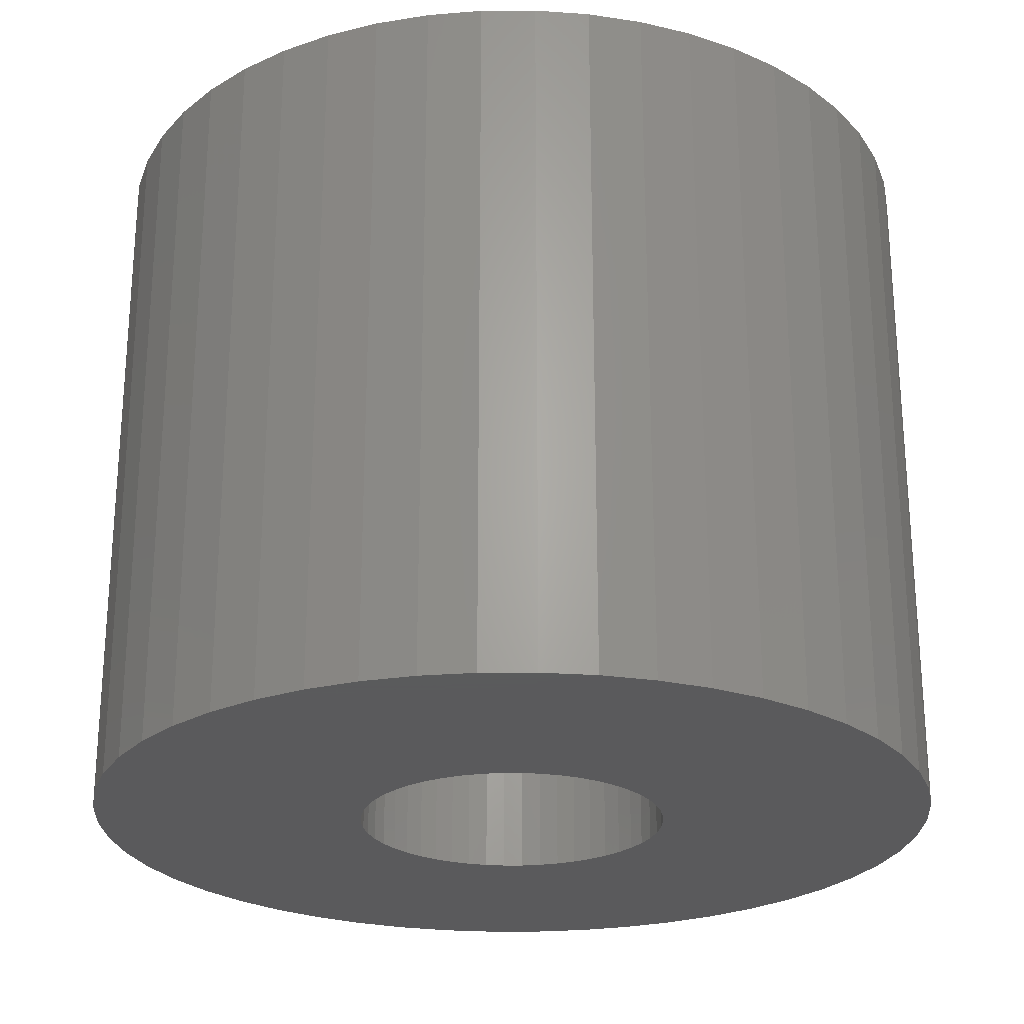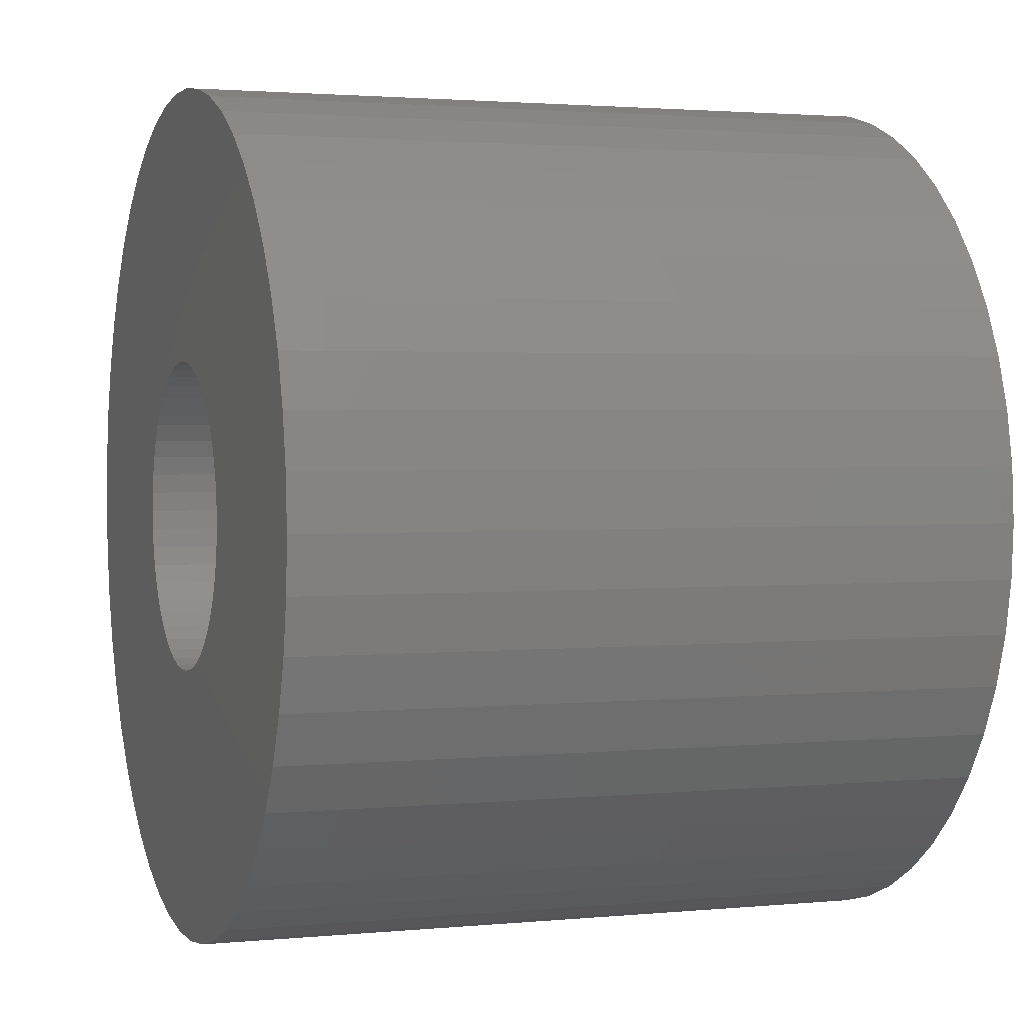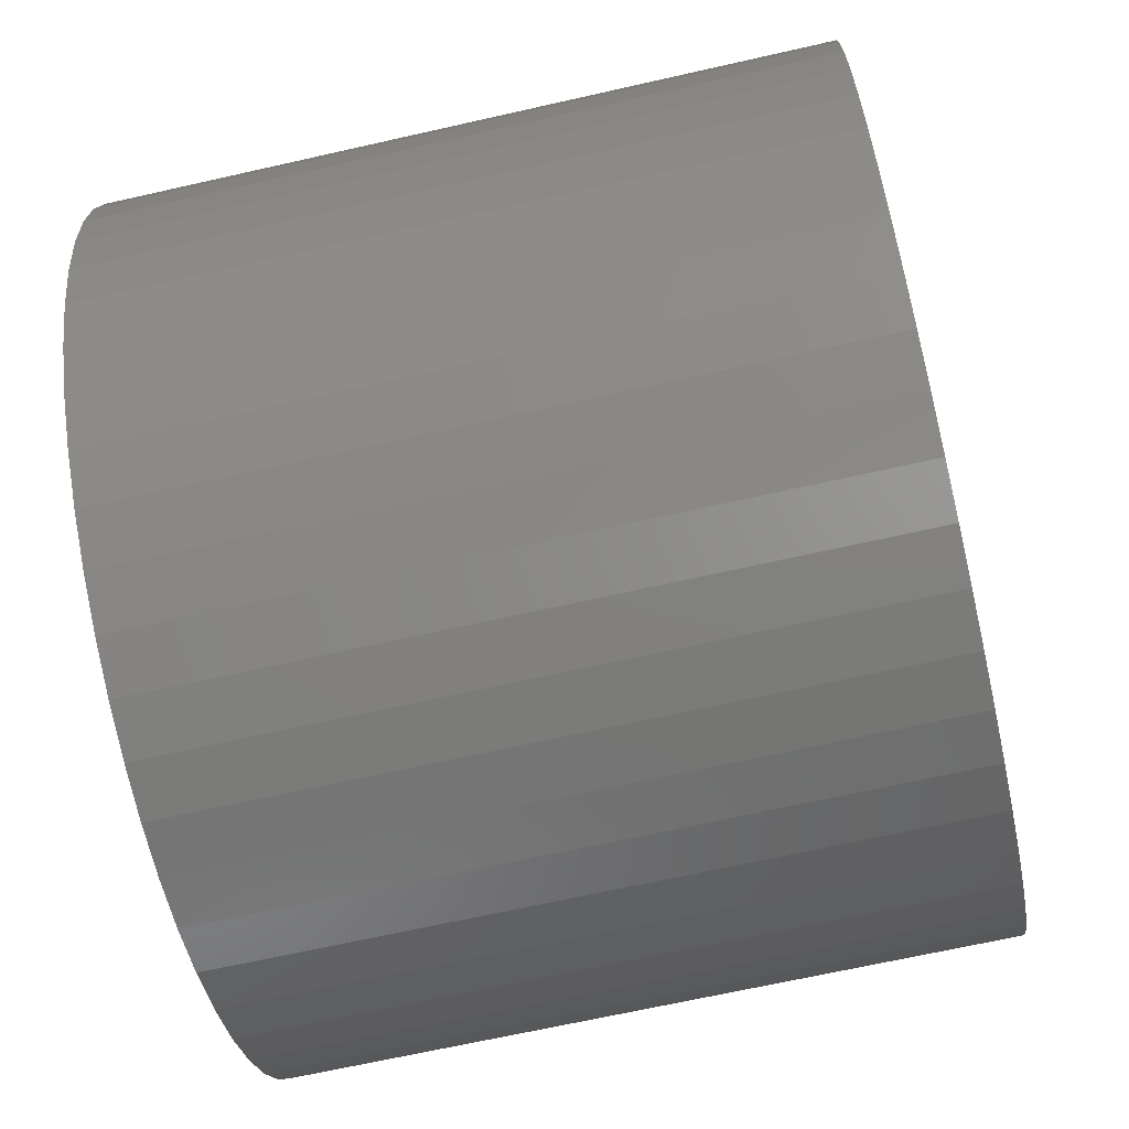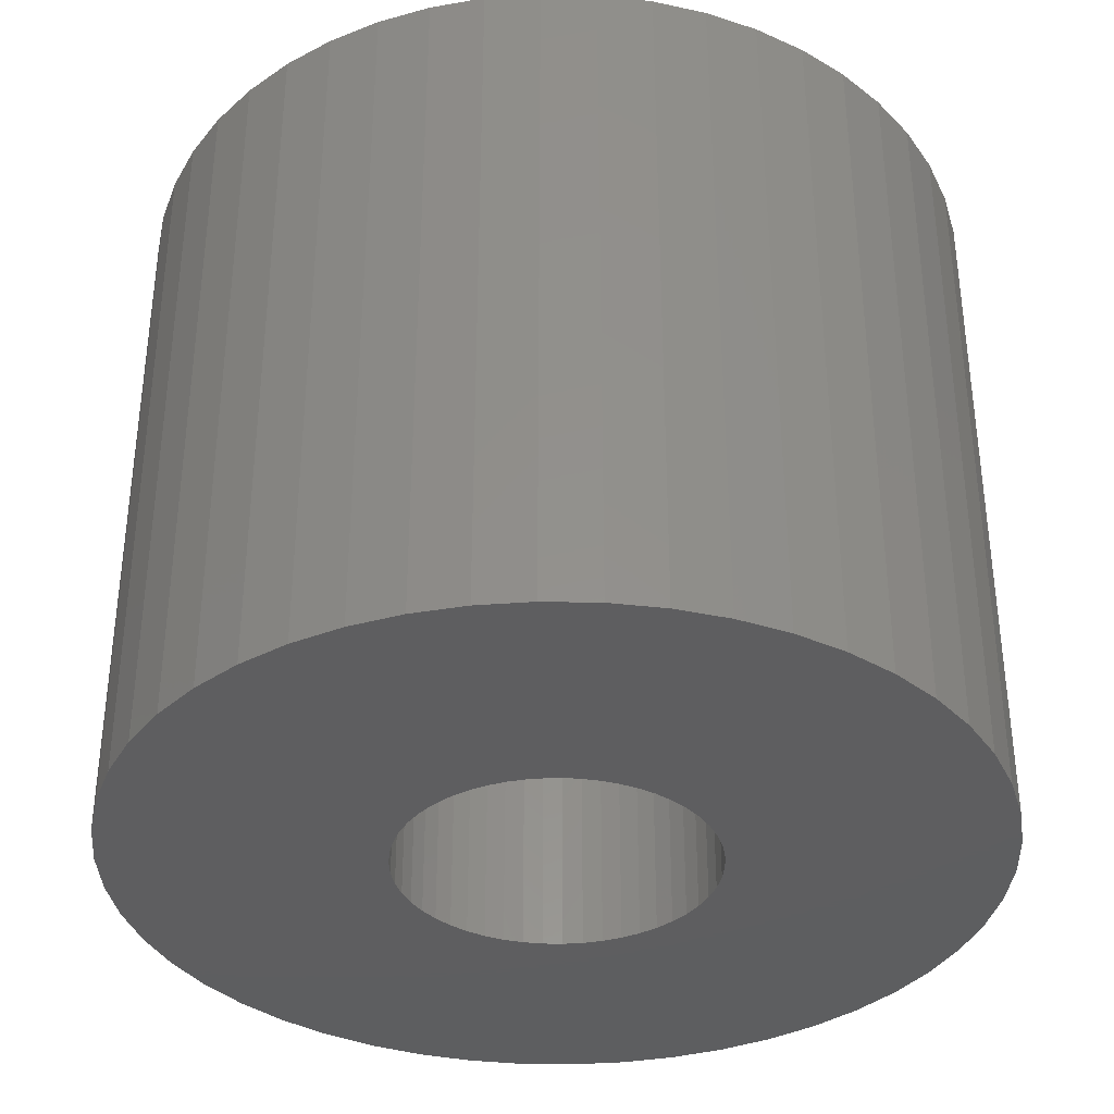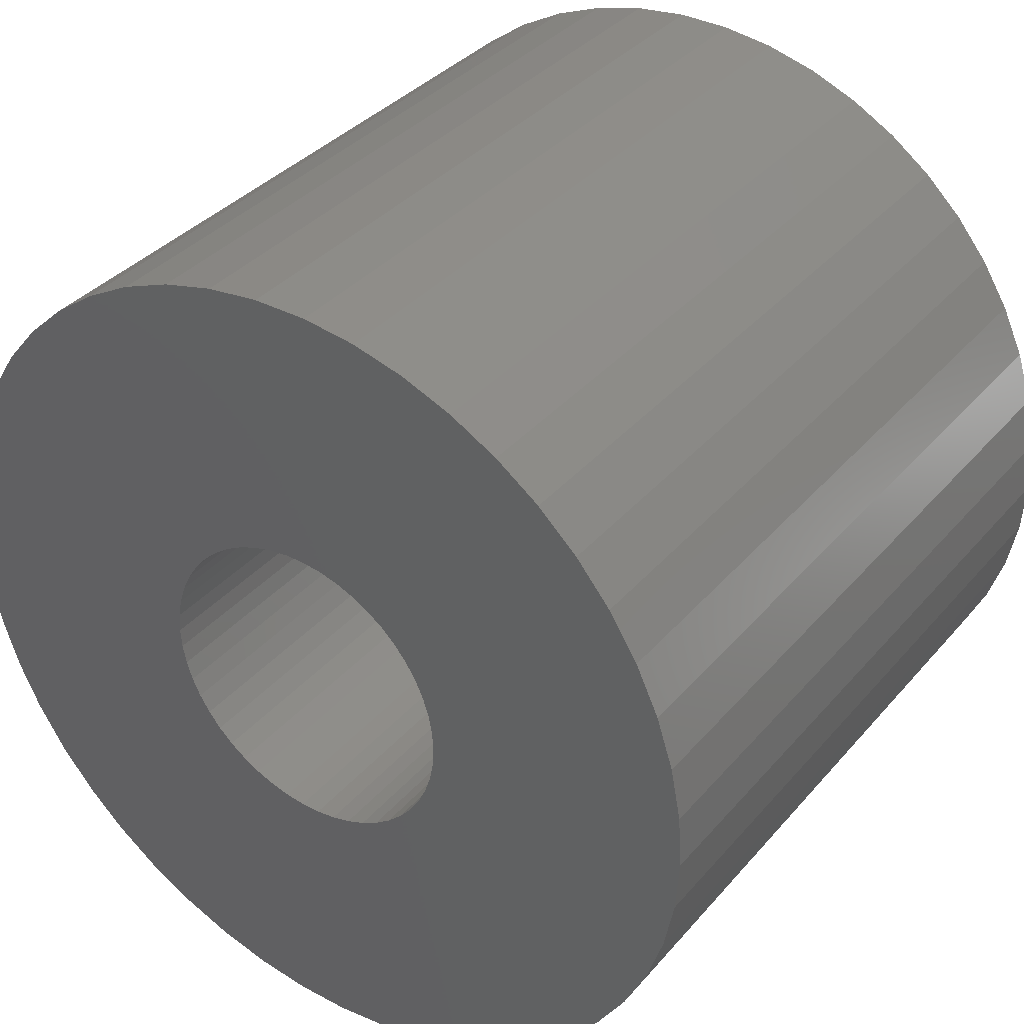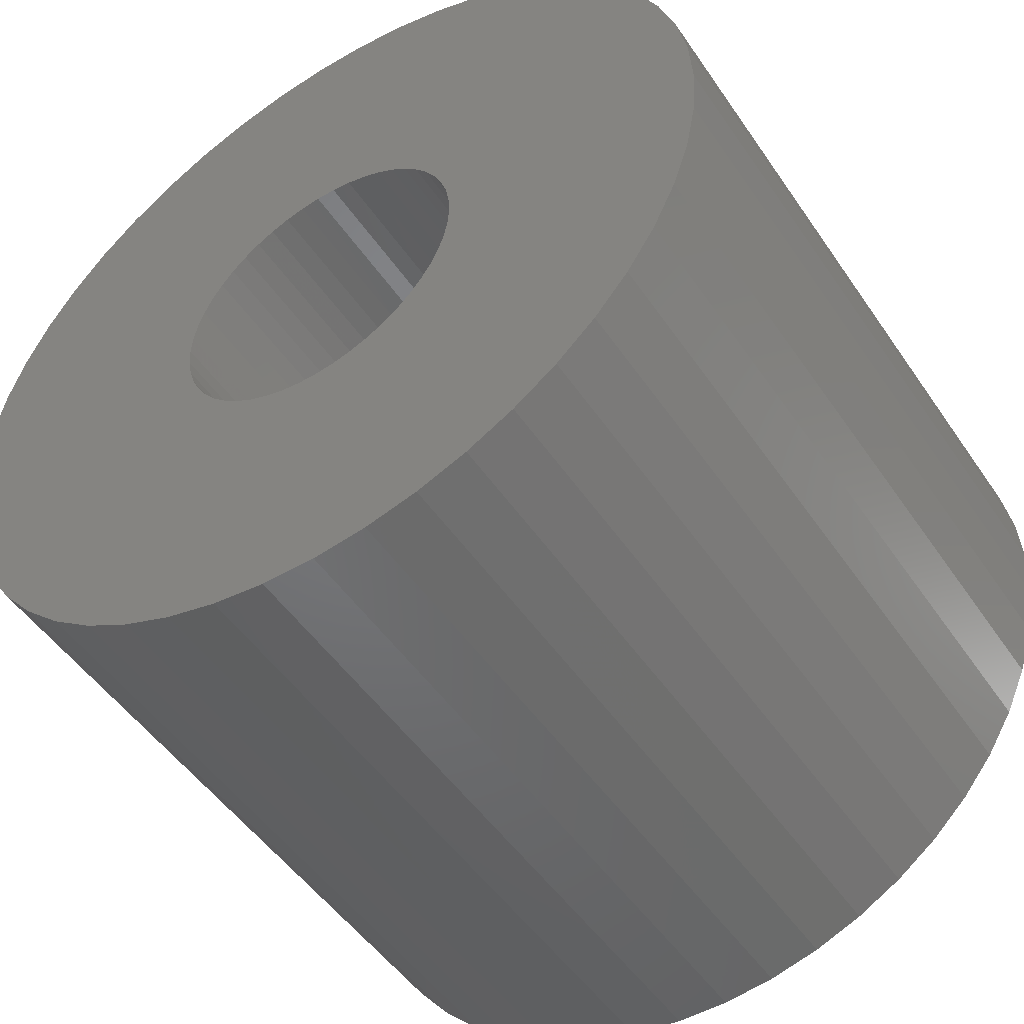
<metadata>
{"format":"stl","ext":"stl","renderer":"f3d","projection":"perspective","resolution":1024,"background":"white","views":[{"elev":-24.8,"azim":-21.1,"up":"+Z"},{"elev":2.1,"azim":70.8,"up":"+Y"},{"elev":-67.2,"azim":102.8,"up":"+Y"},{"elev":-35.8,"azim":-73.5,"up":"+Z"},{"elev":36.0,"azim":34.9,"up":"+Y"},{"elev":-49.7,"azim":32.9,"up":"+Y"}]}
</metadata>
<code>
# stl→obj: 200 verts, 400 faces
v 4.25 0 3.5
v 4.216 0.5327 -3.5
v 4.216 0.5327 3.5
v 4.25 0 -3.5
v -4.25 0 -3.5
v -4.216 0.5327 3.5
v -4.216 0.5327 -3.5
v -4.25 0 3.5
v 0.2669 4.242 -3.5
v -0.2669 4.242 3.5
v 0.2669 4.242 3.5
v -0.2669 4.242 -3.5
v 3.098 2.909 -3.5
v 2.709 3.275 3.5
v 3.098 2.909 3.5
v 2.709 3.275 -3.5
v -2.709 3.275 -3.5
v -3.098 2.909 3.5
v -2.709 3.275 3.5
v -3.098 2.909 -3.5
v -1.313 4.042 -3.5
v -1.81 3.846 3.5
v -1.313 4.042 3.5
v -1.81 3.846 -3.5
v 3.952 1.565 3.5
v 3.724 2.047 -3.5
v 3.724 2.047 3.5
v 3.952 1.565 -3.5
v 4.116 1.057 -3.5
v 4.116 1.057 3.5
v 3.438 2.498 -3.5
v 3.438 2.498 3.5
v 1.81 3.846 -3.5
v 1.313 4.042 3.5
v 1.81 3.846 3.5
v 1.313 4.042 -3.5
v 0.7964 4.175 3.5
v 0.7964 4.175 -3.5
v 2.277 3.588 3.5
v 2.277 3.588 -3.5
v -3.952 1.565 -3.5
v -3.724 2.047 3.5
v -3.724 2.047 -3.5
v -3.952 1.565 3.5
v -3.438 2.498 3.5
v -3.438 2.498 -3.5
v -4.116 1.057 -3.5
v -4.116 1.057 3.5
v -2.277 3.588 3.5
v -2.277 3.588 -3.5
v -0.7964 4.175 3.5
v -0.7964 4.175 -3.5
v 3.438 -2.498 3.5
v 3.724 -2.047 -3.5
v 3.724 -2.047 3.5
v 3.438 -2.498 -3.5
v 4.216 -0.5327 3.5
v 4.216 -0.5327 -3.5
v -1.313 -4.042 -3.5
v -0.7964 -4.175 3.5
v -1.313 -4.042 3.5
v -0.7964 -4.175 -3.5
v -3.724 -2.047 -3.5
v -3.952 -1.565 3.5
v -3.952 -1.565 -3.5
v -3.724 -2.047 3.5
v 0.2669 -4.242 -3.5
v 0.7964 -4.175 3.5
v 0.2669 -4.242 3.5
v 0.7964 -4.175 -3.5
v 2.277 -3.588 -3.5
v 2.709 -3.275 3.5
v 2.277 -3.588 3.5
v 2.709 -3.275 -3.5
v 4.116 -1.057 3.5
v 4.116 -1.057 -3.5
v -0.2669 -4.242 3.5
v -0.2669 -4.242 -3.5
v -3.438 -2.498 -3.5
v -3.438 -2.498 3.5
v -4.116 -1.057 3.5
v -4.116 -1.057 -3.5
v 1.81 -3.846 -3.5
v 1.81 -3.846 3.5
v 1.55 0 3.5
v 1.538 0.1943 3.5
v 1.501 0.3855 3.5
v 1.538 -0.1943 3.5
v 1.441 0.5706 3.5
v 1.358 0.7467 3.5
v 1.501 -0.3855 3.5
v 1.254 0.9111 3.5
v 3.952 -1.565 3.5
v 1.13 1.061 3.5
v 1.441 -0.5706 3.5
v 0.988 1.194 3.5
v 0.8305 1.309 3.5
v 1.358 -0.7467 3.5
v 0.66 1.402 3.5
v 0.479 1.474 3.5
v 0.2904 1.523 3.5
v 0.09732 1.547 3.5
v -0.09732 1.547 3.5
v -0.2904 1.523 3.5
v -0.479 1.474 3.5
v -0.66 1.402 3.5
v -0.8305 1.309 3.5
v -0.988 1.194 3.5
v -1.13 1.061 3.5
v -1.254 0.9111 3.5
v -1.358 0.7467 3.5
v 1.254 -0.9111 3.5
v 3.098 -2.909 3.5
v 1.13 -1.061 3.5
v 0.988 -1.194 3.5
v 0.8305 -1.309 3.5
v 0.66 -1.402 3.5
v 1.313 -4.042 3.5
v 0.479 -1.474 3.5
v 0.2904 -1.523 3.5
v 0.09732 -1.547 3.5
v -0.09732 -1.547 3.5
v -0.2904 -1.523 3.5
v -0.479 -1.474 3.5
v -0.66 -1.402 3.5
v -1.81 -3.846 3.5
v -0.8305 -1.309 3.5
v -2.277 -3.588 3.5
v -0.988 -1.194 3.5
v -2.709 -3.275 3.5
v -1.13 -1.061 3.5
v -3.098 -2.909 3.5
v -1.254 -0.9111 3.5
v -1.358 -0.7467 3.5
v -1.441 -0.5706 3.5
v -1.501 -0.3855 3.5
v -1.538 -0.1943 3.5
v -4.216 -0.5327 3.5
v -1.55 0 3.5
v -1.441 0.5706 3.5
v -1.501 0.3855 3.5
v -1.538 0.1943 3.5
v 3.952 -1.565 -3.5
v -1.81 -3.846 -3.5
v -3.098 -2.909 -3.5
v -4.216 -0.5327 -3.5
v 3.098 -2.909 -3.5
v -2.277 -3.588 -3.5
v -2.709 -3.275 -3.5
v 1.55 0 -3.5
v 1.538 -0.1943 -3.5
v 1.501 -0.3855 -3.5
v 1.538 0.1943 -3.5
v 1.441 -0.5706 -3.5
v 1.358 -0.7467 -3.5
v 1.501 0.3855 -3.5
v 1.254 -0.9111 -3.5
v 1.13 -1.061 -3.5
v 1.441 0.5706 -3.5
v 0.988 -1.194 -3.5
v 0.8305 -1.309 -3.5
v 1.358 0.7467 -3.5
v 0.66 -1.402 -3.5
v 1.313 -4.042 -3.5
v 0.479 -1.474 -3.5
v 0.2904 -1.523 -3.5
v 0.09732 -1.547 -3.5
v -0.09732 -1.547 -3.5
v -0.2904 -1.523 -3.5
v -0.479 -1.474 -3.5
v -0.66 -1.402 -3.5
v -0.8305 -1.309 -3.5
v -0.988 -1.194 -3.5
v -1.13 -1.061 -3.5
v -1.254 -0.9111 -3.5
v -1.358 -0.7467 -3.5
v 1.254 0.9111 -3.5
v 1.13 1.061 -3.5
v 0.988 1.194 -3.5
v 0.8305 1.309 -3.5
v 0.66 1.402 -3.5
v 0.479 1.474 -3.5
v 0.2904 1.523 -3.5
v 0.09732 1.547 -3.5
v -0.09732 1.547 -3.5
v -0.2904 1.523 -3.5
v -0.479 1.474 -3.5
v -0.66 1.402 -3.5
v -0.8305 1.309 -3.5
v -0.988 1.194 -3.5
v -1.13 1.061 -3.5
v -1.254 0.9111 -3.5
v -1.358 0.7467 -3.5
v -1.441 0.5706 -3.5
v -1.501 0.3855 -3.5
v -1.538 0.1943 -3.5
v -1.55 0 -3.5
v -1.441 -0.5706 -3.5
v -1.501 -0.3855 -3.5
v -1.538 -0.1943 -3.5
f 1 2 3
f 2 1 4
f 5 6 7
f 6 5 8
f 9 10 11
f 10 9 12
f 13 14 15
f 14 13 16
f 17 18 19
f 18 17 20
f 21 22 23
f 22 21 24
f 25 26 27
f 26 25 28
f 3 29 30
f 29 3 2
f 27 31 32
f 31 27 26
f 33 34 35
f 34 33 36
f 36 37 34
f 37 36 38
f 16 39 14
f 39 16 40
f 41 42 43
f 42 41 44
f 43 45 46
f 45 43 42
f 47 44 41
f 44 47 48
f 24 49 22
f 49 24 50
f 12 51 10
f 51 12 52
f 53 54 55
f 54 53 56
f 57 4 1
f 4 57 58
f 59 60 61
f 60 59 62
f 63 64 65
f 64 63 66
f 67 68 69
f 68 67 70
f 30 28 25
f 28 30 29
f 32 13 15
f 13 32 31
f 38 11 37
f 11 38 9
f 71 72 73
f 72 71 74
f 75 58 57
f 58 75 76
f 62 77 60
f 77 62 78
f 79 66 63
f 66 79 80
f 65 81 82
f 81 65 64
f 83 73 84
f 73 83 71
f 40 35 39
f 35 40 33
f 46 18 20
f 18 46 45
f 85 1 3
f 86 3 30
f 1 85 57
f 87 30 25
f 88 57 85
f 89 25 27
f 57 88 75
f 90 27 32
f 91 75 88
f 92 32 15
f 75 91 93
f 94 15 14
f 95 93 91
f 96 14 39
f 93 95 55
f 97 39 35
f 98 55 95
f 55 98 53
f 3 86 85
f 30 87 86
f 25 89 87
f 27 90 89
f 99 35 34
f 32 92 90
f 15 94 92
f 14 96 94
f 39 97 96
f 100 34 37
f 35 99 97
f 34 100 99
f 37 101 100
f 11 101 37
f 11 102 101
f 11 103 102
f 10 103 11
f 10 104 103
f 51 104 10
f 104 51 105
f 23 105 51
f 105 23 106
f 22 106 23
f 106 22 107
f 49 107 22
f 107 49 108
f 19 108 49
f 108 19 109
f 18 109 19
f 109 18 110
f 45 110 18
f 110 45 111
f 112 53 98
f 53 112 113
f 114 113 112
f 113 114 72
f 115 72 114
f 72 115 73
f 116 73 115
f 73 116 84
f 117 84 116
f 84 117 118
f 119 118 117
f 118 119 68
f 120 68 119
f 120 69 68
f 121 69 120
f 122 69 121
f 122 77 69
f 123 77 122
f 60 123 124
f 61 124 125
f 123 60 77
f 126 125 127
f 128 127 129
f 130 129 131
f 132 131 133
f 124 61 60
f 80 133 134
f 66 134 135
f 64 135 136
f 81 136 137
f 138 137 139
f 42 111 45
f 125 126 61
f 111 42 140
f 127 128 126
f 44 140 42
f 129 130 128
f 140 44 141
f 131 132 130
f 48 141 44
f 133 80 132
f 141 48 142
f 134 66 80
f 6 142 48
f 135 64 66
f 142 6 139
f 136 81 64
f 8 139 6
f 137 138 81
f 139 8 138
f 7 48 47
f 48 7 6
f 50 19 49
f 19 50 17
f 52 23 51
f 23 52 21
f 93 76 75
f 76 93 143
f 55 143 93
f 143 55 54
f 144 61 126
f 61 144 59
f 145 80 79
f 80 145 132
f 146 8 5
f 8 146 138
f 82 138 146
f 138 82 81
f 74 113 72
f 113 74 147
f 113 56 53
f 56 113 147
f 78 69 77
f 69 78 67
f 148 126 128
f 126 148 144
f 145 130 132
f 130 145 149
f 150 4 58
f 151 58 76
f 4 150 2
f 152 76 143
f 153 2 150
f 154 143 54
f 2 153 29
f 155 54 56
f 156 29 153
f 157 56 147
f 29 156 28
f 158 147 74
f 159 28 156
f 160 74 71
f 28 159 26
f 161 71 83
f 162 26 159
f 26 162 31
f 58 151 150
f 76 152 151
f 143 154 152
f 54 155 154
f 163 83 164
f 56 157 155
f 147 158 157
f 74 160 158
f 71 161 160
f 165 164 70
f 83 163 161
f 164 165 163
f 70 166 165
f 67 166 70
f 67 167 166
f 67 168 167
f 78 168 67
f 78 169 168
f 62 169 78
f 169 62 170
f 59 170 62
f 170 59 171
f 144 171 59
f 171 144 172
f 148 172 144
f 172 148 173
f 149 173 148
f 173 149 174
f 145 174 149
f 174 145 175
f 79 175 145
f 175 79 176
f 177 31 162
f 31 177 13
f 178 13 177
f 13 178 16
f 179 16 178
f 16 179 40
f 180 40 179
f 40 180 33
f 181 33 180
f 33 181 36
f 182 36 181
f 36 182 38
f 183 38 182
f 183 9 38
f 184 9 183
f 185 9 184
f 185 12 9
f 186 12 185
f 52 186 187
f 21 187 188
f 186 52 12
f 24 188 189
f 50 189 190
f 17 190 191
f 20 191 192
f 187 21 52
f 46 192 193
f 43 193 194
f 41 194 195
f 47 195 196
f 7 196 197
f 63 176 79
f 188 24 21
f 176 63 198
f 189 50 24
f 65 198 63
f 190 17 50
f 198 65 199
f 191 20 17
f 82 199 65
f 192 46 20
f 199 82 200
f 193 43 46
f 146 200 82
f 194 41 43
f 200 146 197
f 195 47 41
f 5 197 146
f 196 7 47
f 197 5 7
f 70 118 68
f 118 70 164
f 164 84 118
f 84 164 83
f 149 128 130
f 128 149 148
f 159 90 162
f 90 159 89
f 141 194 140
f 194 141 195
f 162 92 177
f 92 162 90
f 183 100 101
f 100 183 182
f 182 99 100
f 99 182 181
f 188 105 106
f 105 188 187
f 140 193 111
f 193 140 194
f 152 88 151
f 88 152 91
f 180 96 97
f 96 180 179
f 110 191 109
f 191 110 192
f 189 106 107
f 106 189 188
f 187 104 105
f 104 187 186
f 150 86 153
f 86 150 85
f 154 91 152
f 91 154 95
f 173 131 129
f 131 173 174
f 166 121 120
f 121 166 167
f 160 116 115
f 116 160 161
f 153 87 156
f 87 153 86
f 156 89 159
f 89 156 87
f 179 94 96
f 94 179 178
f 177 94 178
f 94 177 92
f 185 102 103
f 102 185 184
f 181 97 99
f 97 181 180
f 139 196 142
f 196 139 197
f 111 192 110
f 192 111 193
f 186 103 104
f 103 186 185
f 190 107 108
f 107 190 189
f 191 108 109
f 108 191 190
f 151 85 150
f 85 151 88
f 157 98 155
f 98 157 112
f 131 175 133
f 175 131 174
f 165 120 119
f 120 165 166
f 184 101 102
f 101 184 183
f 142 195 141
f 195 142 196
f 155 95 154
f 95 155 98
f 169 124 123
f 124 169 170
f 168 123 122
f 123 168 169
f 137 197 139
f 197 137 200
f 135 199 136
f 199 135 198
f 161 117 116
f 117 161 163
f 158 112 157
f 112 158 114
f 167 122 121
f 122 167 168
f 171 127 125
f 127 171 172
f 136 200 137
f 200 136 199
f 133 176 134
f 176 133 175
f 134 198 135
f 198 134 176
f 163 119 117
f 119 163 165
f 158 115 114
f 115 158 160
f 172 129 127
f 129 172 173
f 170 125 124
f 125 170 171

</code>
